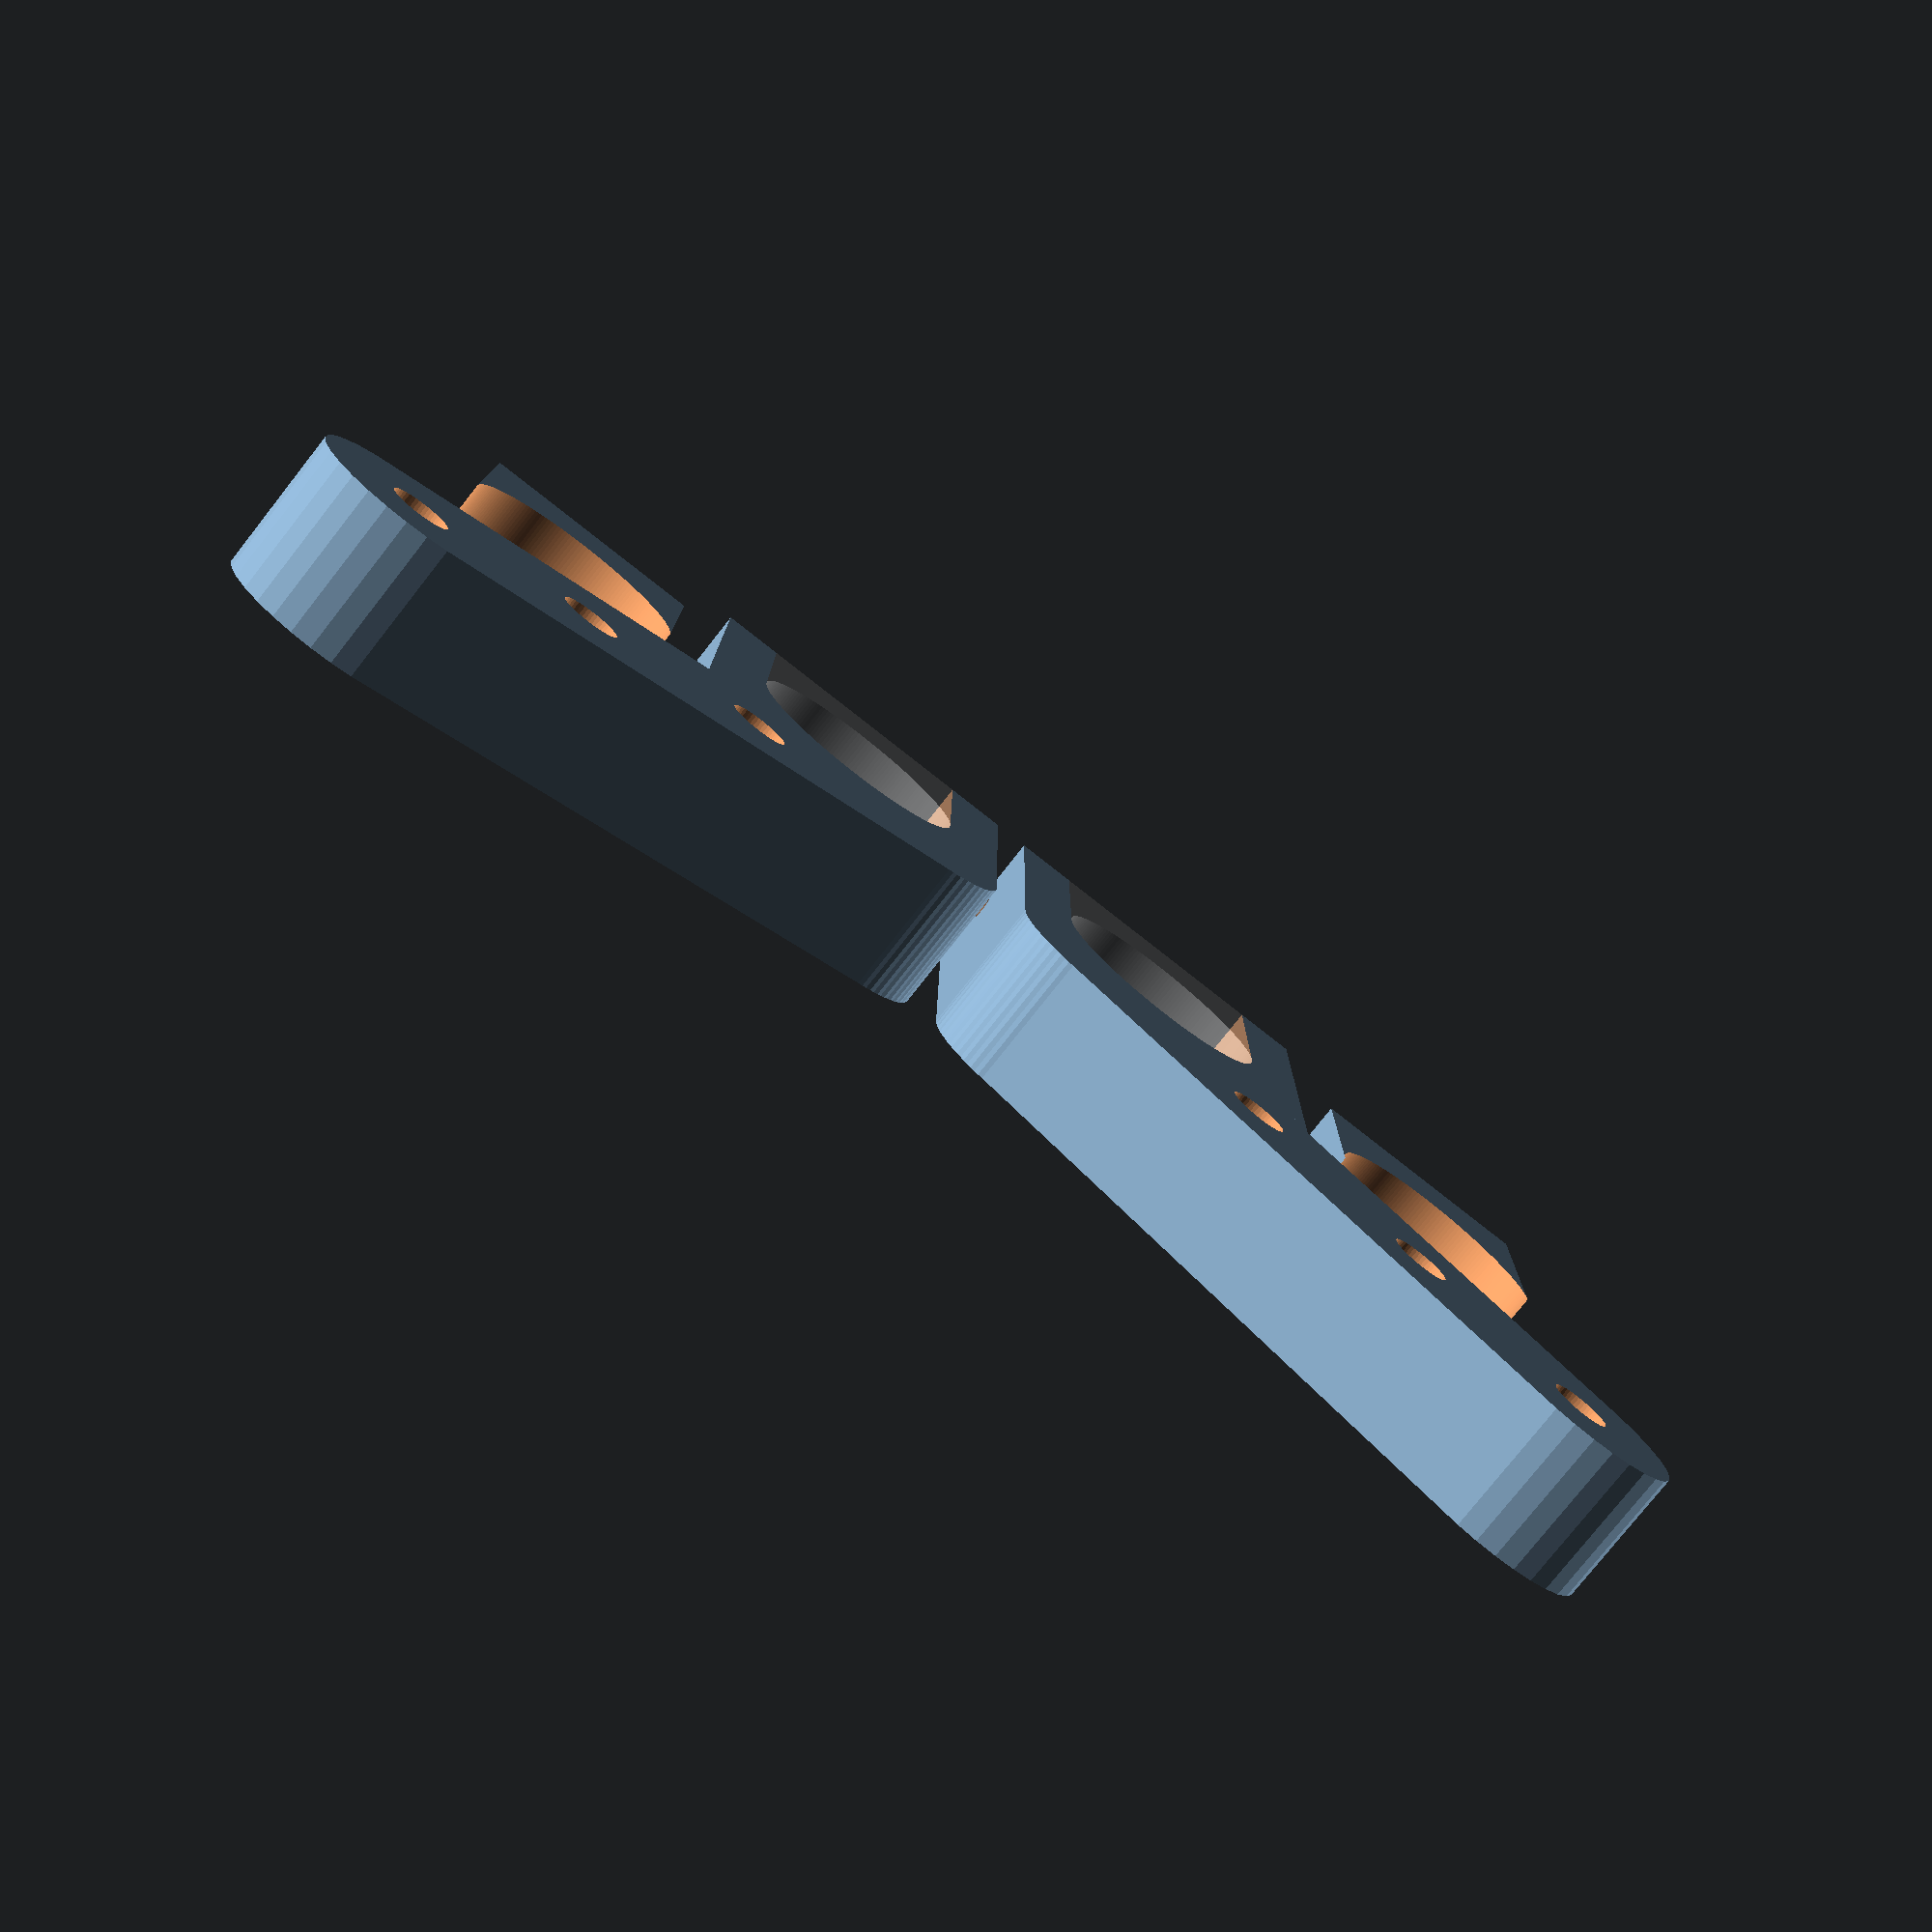
<openscad>
r_mount=(28.8+2*2.1)/2;
h=20;
eps=0.01;

module mount_rod_space()
{
  translate([0, 0, -eps])
    cylinder(r=r_mount, h=h+2*eps, $fn=180);
}


module body_core()
{
  // main rod with mounts
  rotate([0, 0, 180-30])
  {
    difference()
    {
      // main block
      hull()
        for(dx=[0, 90])
          translate([dx, 0, 0])
            cylinder(r=30/2, h=h);
      // support rods
      for(dx=[0, 29.5, 60.5])
        translate([90-dx, 0, -eps])
          cylinder(r=8.5/2, h=30, $fn=50);
    }
  }
  // rod_slot
  difference()
  {
    // main block
    union()
    {
      cylinder(r=30/2, h=h);
      translate([-35, -50, 0])
        cube([50, 50, h]);
      // stubbing hole, between two elements
      translate([-35, 0, 0])
        cube([20, 10, h]);
    }
    // screw hole
    translate([-35-eps, -42, h/2])
      rotate([0, 90, 0])
        cylinder(r=3.5/2, h=50+2*eps, $fn=50);
    // place for bottom block
    translate([-20/2-r_mount, -20-40, -eps])
      cube([r_mount*2, 40, h+2*eps]);
  }
}


module buggy_troley_closure()
{
  dy=30;
  difference()
  {
    cube([r_mount*2, dy, h]);
    translate([r_mount, dy, 0])
      mount_rod_space();
    translate([-eps-10, 8, h/2])
      rotate([0, 90, 0])
        cylinder(r=3.5/2, h=55+2*eps, $fn=50);
  }
}


module buggy_troley_mount()
{
  difference()
  {
    body_core();
    translate([-20/2, -20, 0])
      mount_rod_space();
  }
}



for(pos=[[0,0,0], [180,1,35]])
  translate([pos[2], 0, 0])
    rotate([0, pos[0], 0])
      mirror([0, 0, pos[1]])
      {
        buggy_troley_mount();
        %translate([-20/2-r_mount, -50, 0])
          buggy_troley_closure();

        translate([-75, -30, 0])
          buggy_troley_closure();
      }

</openscad>
<views>
elev=77.9 azim=180.6 roll=321.8 proj=p view=solid
</views>
